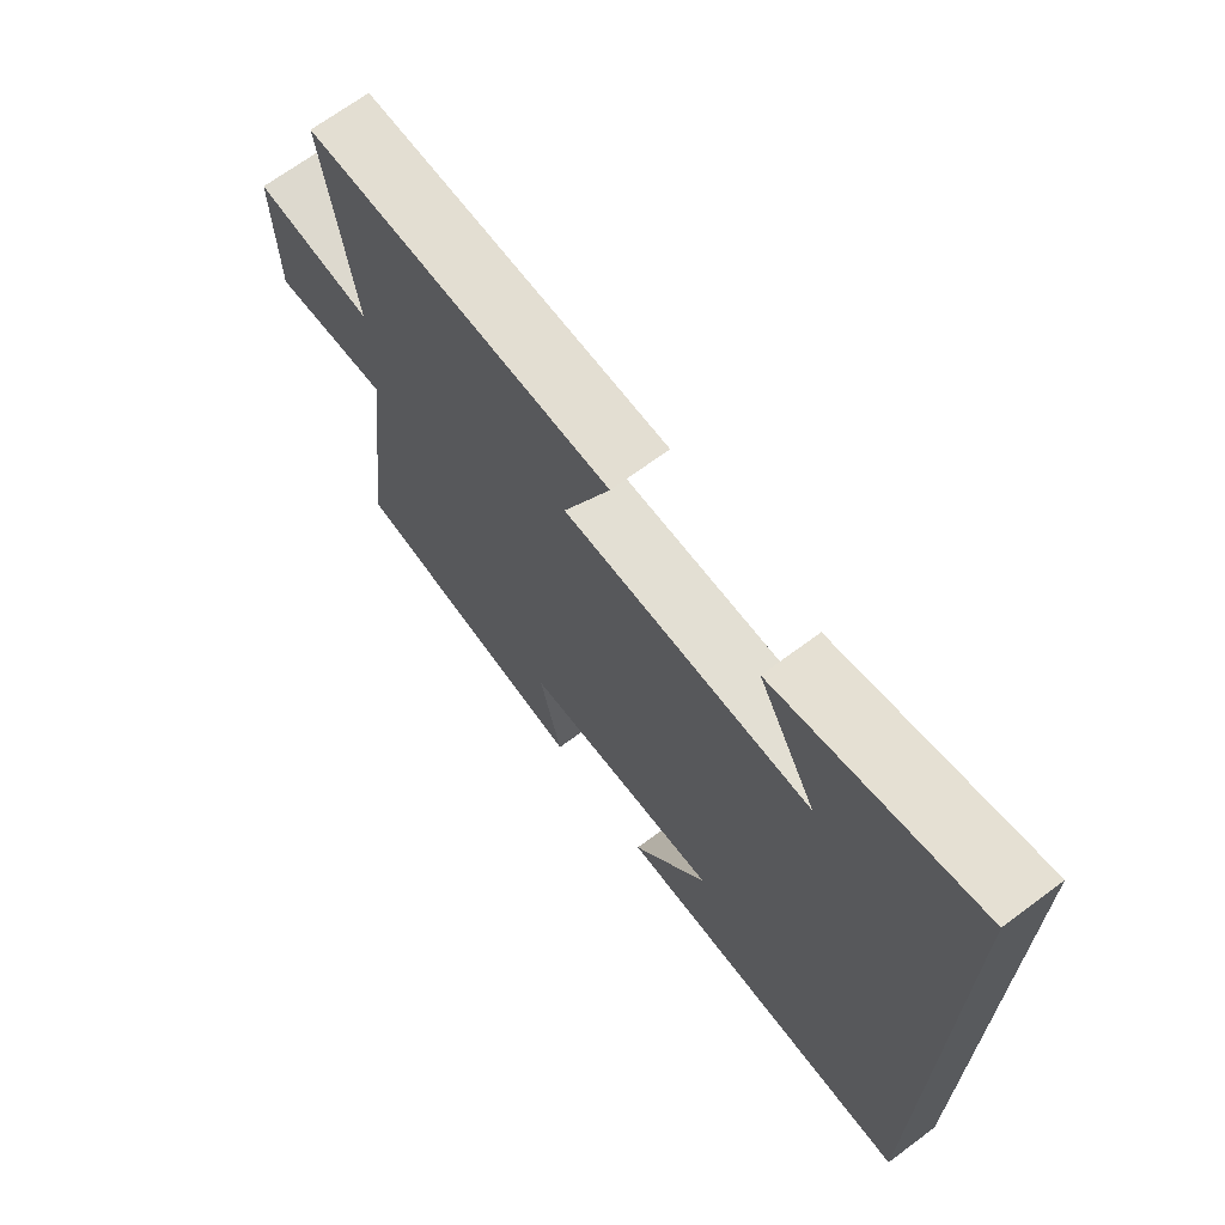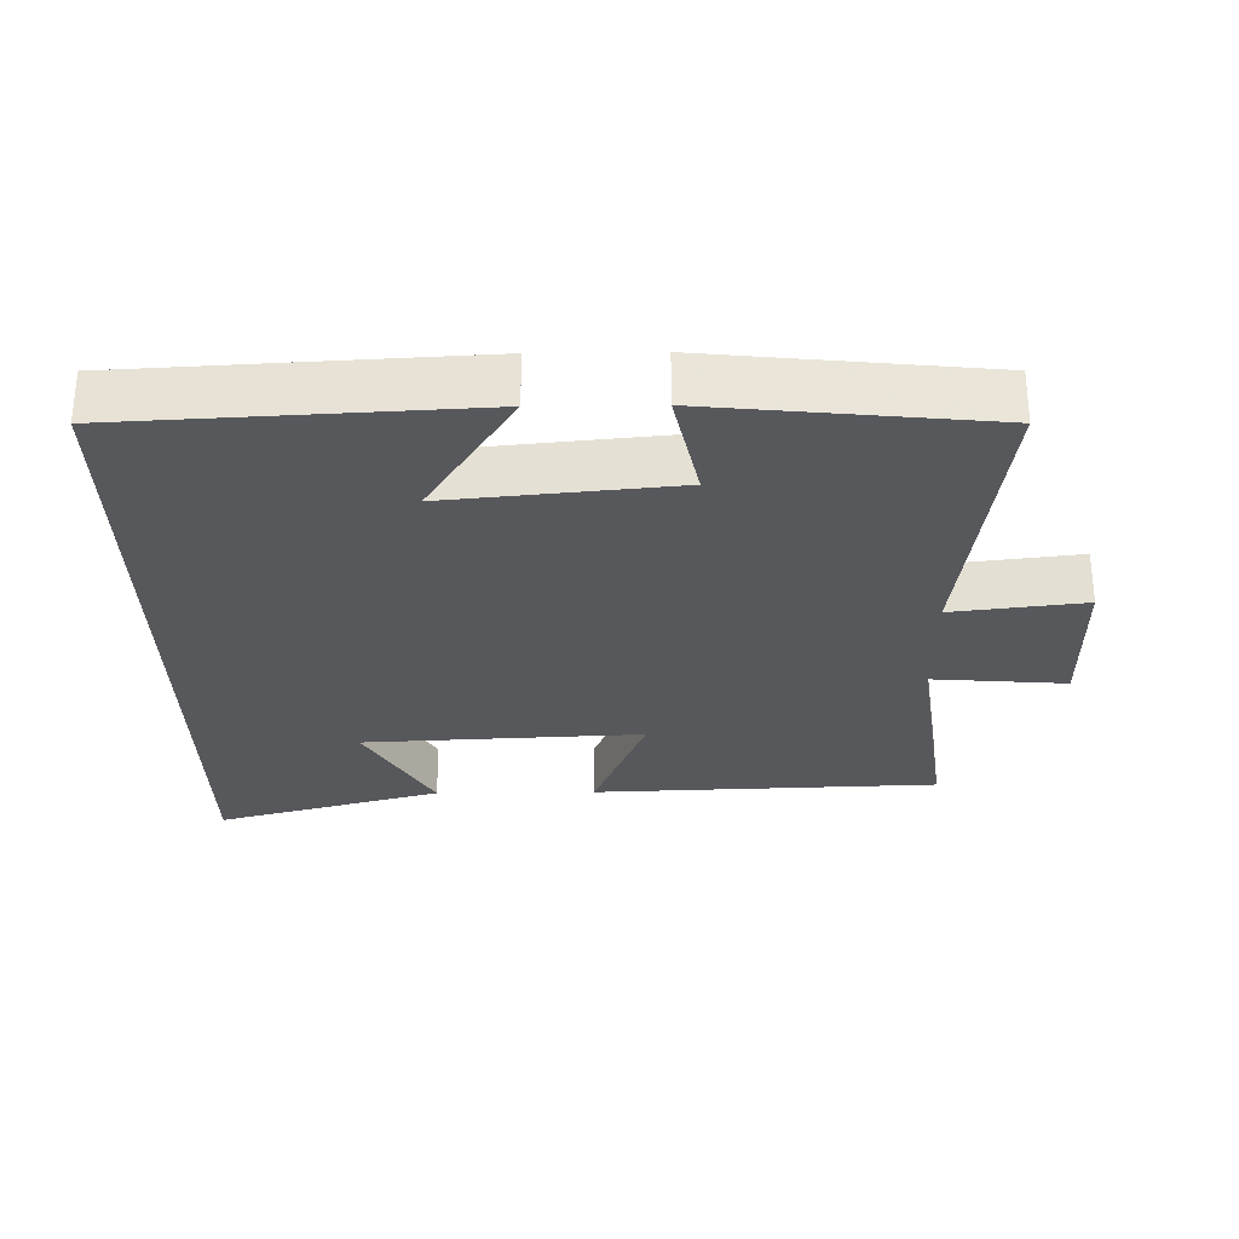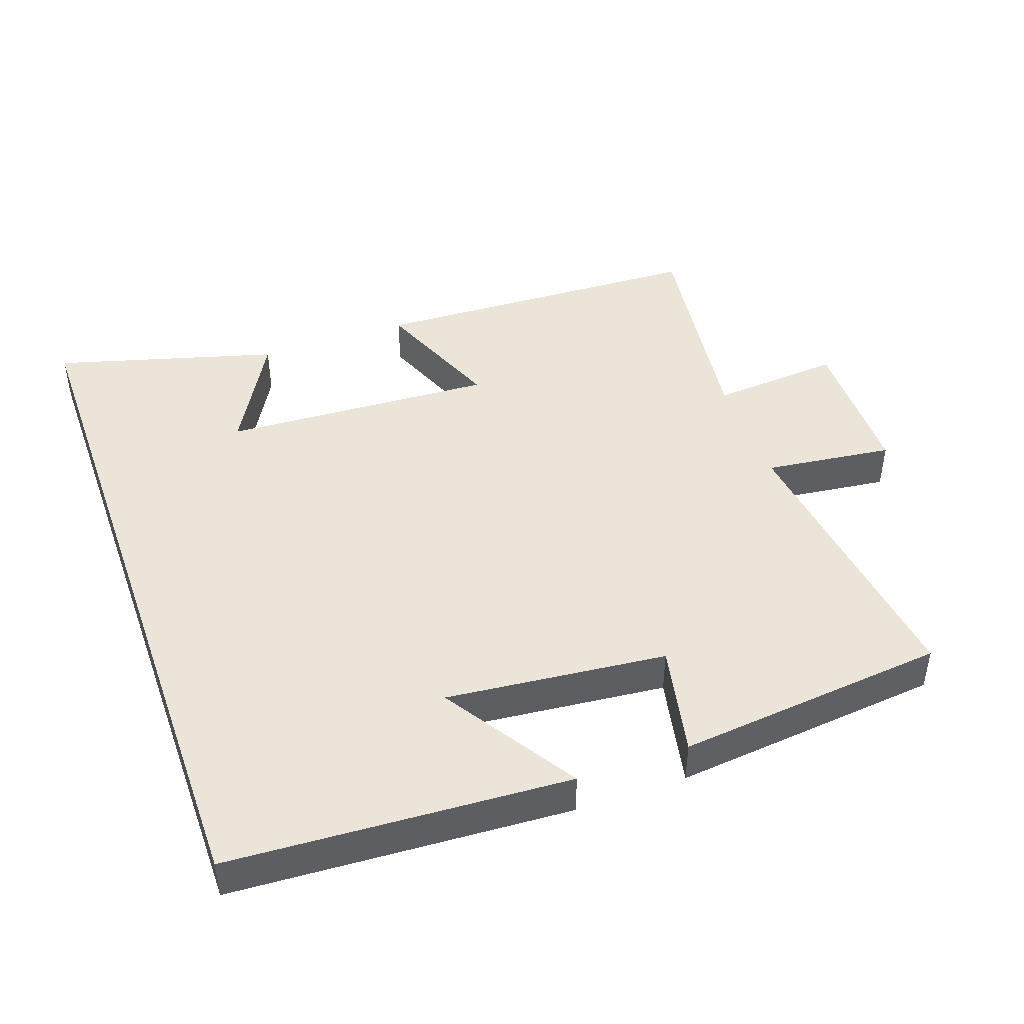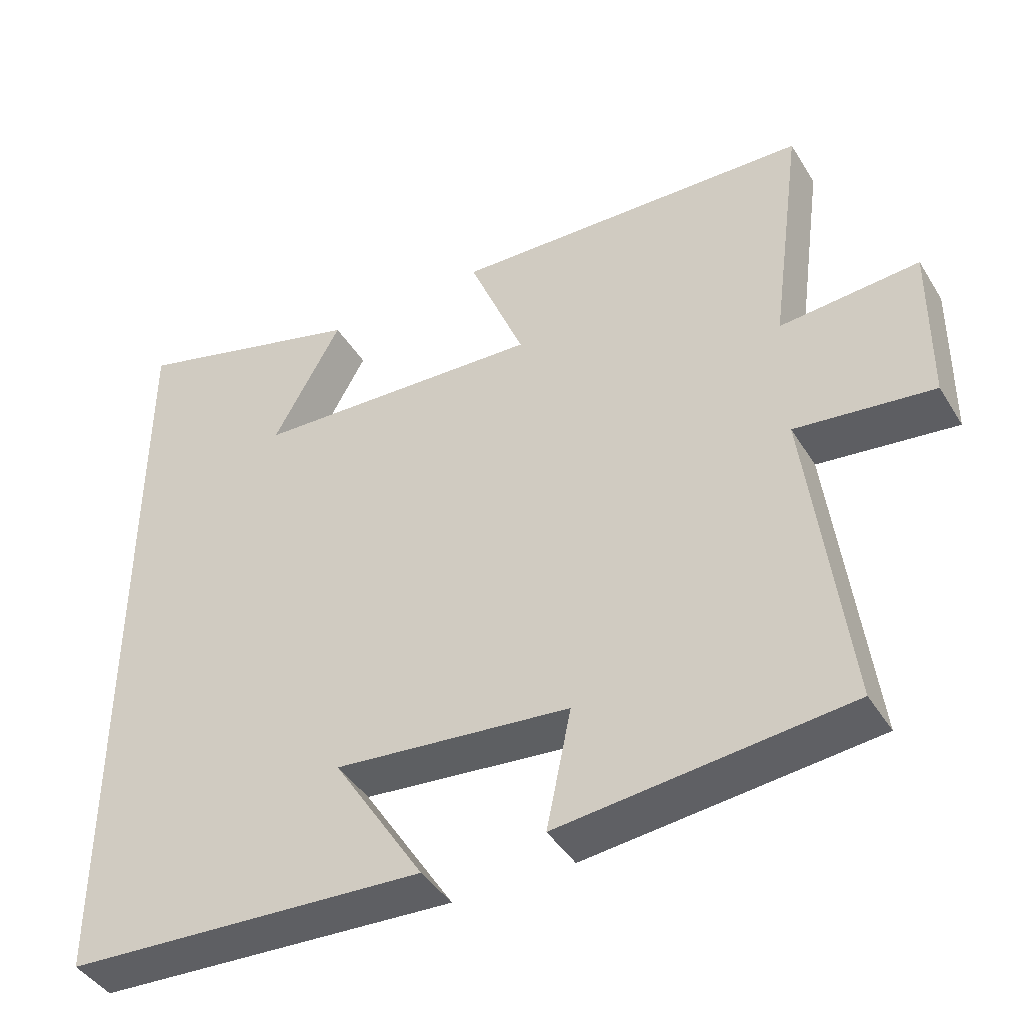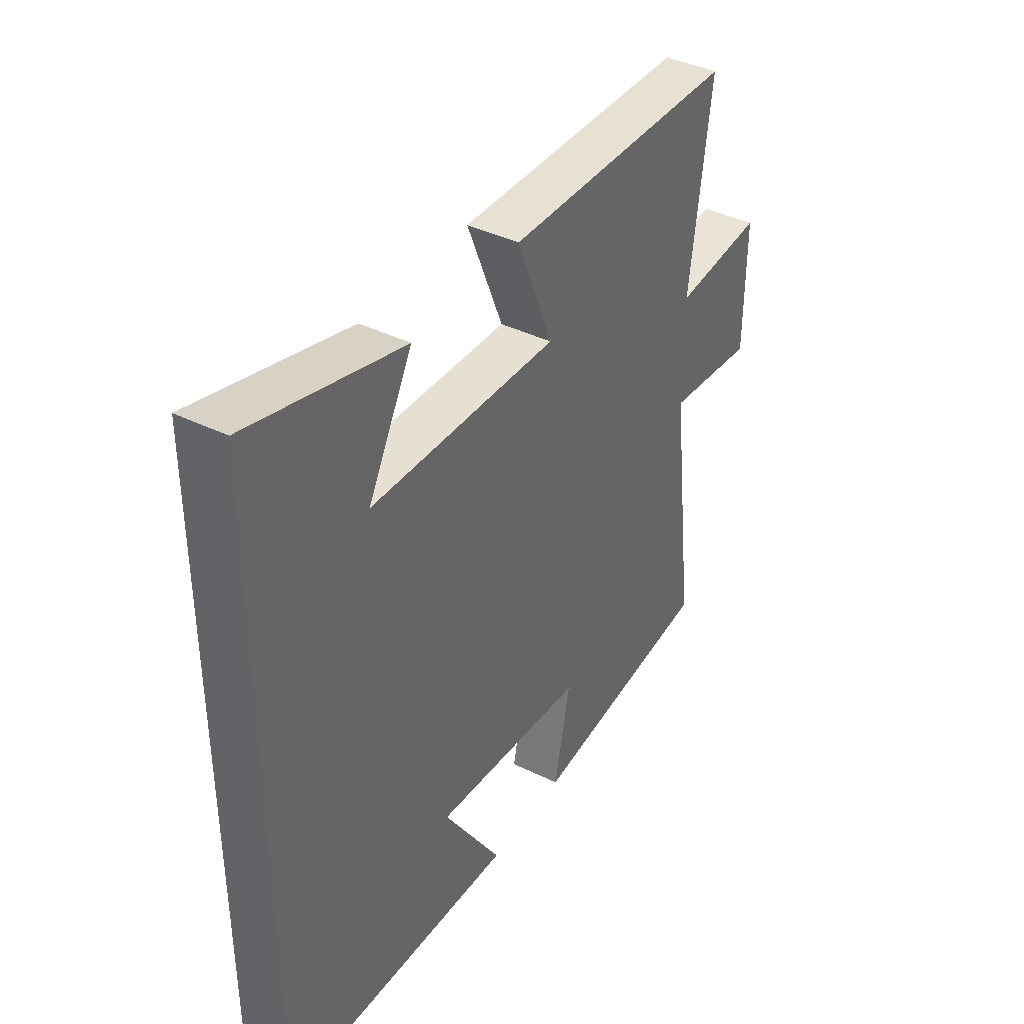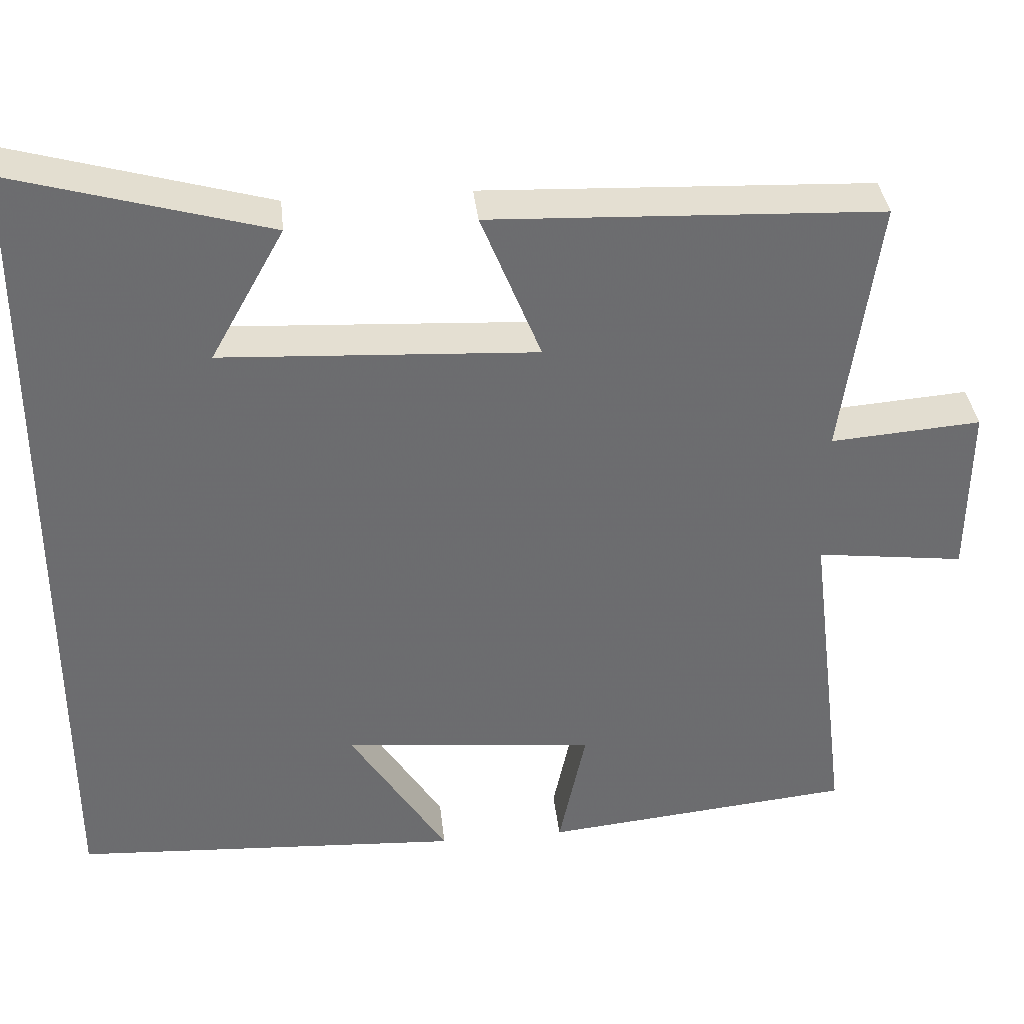
<metadata>
{"format":"obj","ext":"obj","renderer":"f3d","projection":"perspective","resolution":1024,"background":"white","views":[{"elev":68.7,"azim":53.3,"up":"+Z"},{"elev":-28.8,"azim":-179.2,"up":"+Y"},{"elev":44.8,"azim":160.5,"up":"+Y"},{"elev":-42.7,"azim":-150.6,"up":"+Z"},{"elev":40.3,"azim":121.1,"up":"+Z"},{"elev":36.6,"azim":173.8,"up":"+Z"}]}
</metadata>
<code>
v 0.5 0.07 0.591
v 0.5 0.07 -0.473
v 0.005 0.07 -0.5
v 0.129 0.07 -0.305
v -0.193 0.07 -0.337
v -0.159 0.07 -0.5
v -0.553 0.07 -0.459
v -0.5 0.07 -0.031
v -0.688 0.07 -0.054
v -0.69 0.07 0.166
v -0.5 0.07 0.151
v -0.545 0.07 0.481
v -0.052 0.07 0.5
v -0.128 0.07 0.311
v 0.27 0.07 0.331
v 0.176 0.07 0.5
v 0.5 0 0.591
v 0.5 0 -0.473
v 0.005 0 -0.5
v 0.129 0 -0.305
v -0.193 0 -0.337
v -0.159 0 -0.5
v -0.553 0 -0.459
v -0.5 0 -0.031
v -0.688 0 -0.054
v -0.69 0 0.166
v -0.5 0 0.151
v -0.545 0 0.481
v -0.052 0 0.5
v -0.128 0 0.311
v 0.27 0 0.331
v 0.176 0 0.5
f 15 16 1
f 11 12 13 14
f 11 14 15
f 8 9 10 11
f 8 11 15
f 5 6 7 8
f 4 5 8 15
f 2 3 4
f 1 2 4 15
f 17 32 31
f 30 29 28 27
f 31 30 27
f 27 26 25 24
f 31 27 24
f 24 23 22 21
f 31 24 21 20
f 20 19 18
f 31 20 18 17
f 1 17 18 2
f 2 18 19 3
f 3 19 20 4
f 4 20 21 5
f 5 21 22 6
f 6 22 23 7
f 7 23 24 8
f 8 24 25 9
f 9 25 26 10
f 10 26 27 11
f 11 27 28 12
f 12 28 29 13
f 13 29 30 14
f 14 30 31 15
f 15 31 32 16
f 16 32 17 1

</code>
